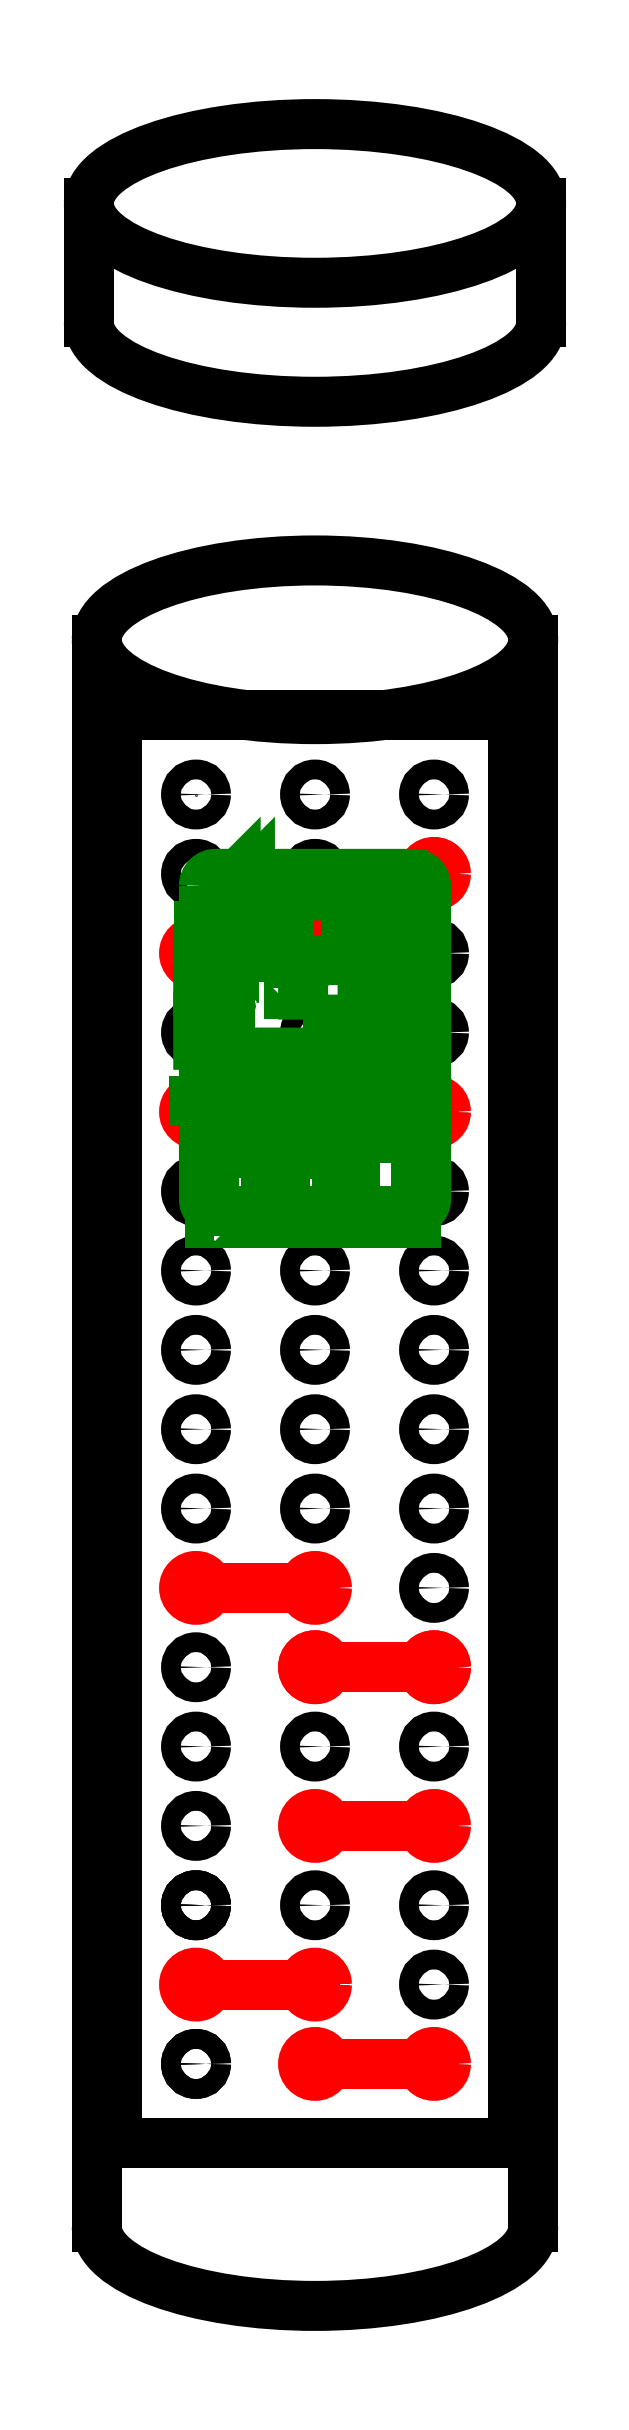
<metadata>
{"format":"dxf","ext":"dxf","renderer":"ezdxf+matplotlib","layout":"modelspace","background":"white","min_lineweight":24,"dpi":150}
</metadata>
<code>
0
SECTION
2
ENTITIES
0
MTEXT
8
dimensions
10
50
20
-13.5
30
0
40
5
41
8.889
71
    5
72
    1
1
100
7
standard
210
0
220
0
230
1
50
180
73
    2
44
1
0
LINE
8
physical
10
100
20
390
11
2.842e-14
21
390
0
LINE
8
physical
10
2.842e-14
20
390
11
0
21
30
0
LINE
8
physical
10
0
20
30
11
100
21
30
0
LINE
8
physical
10
100
20
30
11
100
21
390
0
CIRCLE
8
physical
10
20
20
50
40
2.5
0
CIRCLE
8
physical
10
20
20
70
40
2.5
0
CIRCLE
8
physical
10
20
20
90
40
2.5
0
CIRCLE
8
physical
10
20
20
110
40
2.5
0
CIRCLE
8
physical
10
20
20
130
40
2.5
0
CIRCLE
8
physical
10
20
20
50
40
2.5
0
CIRCLE
8
physical
10
20
20
150
40
2.5
0
CIRCLE
8
physical
10
20
20
90
40
2.5
0
CIRCLE
8
physical
10
20
20
90
40
2.5
0
CIRCLE
8
physical
10
20
20
170
40
2.5
0
CIRCLE
8
physical
10
20
20
190
40
2.5
0
CIRCLE
8
physical
10
20
20
210
40
2.5
0
CIRCLE
8
physical
10
20
20
230
40
2.5
0
CIRCLE
8
physical
10
20
20
250
40
2.5
0
CIRCLE
8
physical
10
20
20
270
40
2.5
0
CIRCLE
8
physical
10
20
20
290
40
2.5
0
CIRCLE
8
physical
10
20
20
310
40
2.5
0
CIRCLE
8
physical
10
20
20
330
40
2.5
0
CIRCLE
8
physical
10
20
20
350
40
2.5
0
CIRCLE
8
physical
10
20
20
370
40
2.5
0
CIRCLE
8
physical
10
50
20
110
40
2.5
0
CIRCLE
8
physical
10
50
20
130
40
2.5
0
CIRCLE
8
physical
10
50
20
50
40
2.5
0
CIRCLE
8
physical
10
50
20
270
40
2.5
0
CIRCLE
8
physical
10
50
20
290
40
2.5
0
CIRCLE
8
physical
10
50
20
310
40
2.5
0
CIRCLE
8
physical
10
50
20
330
40
2.5
0
CIRCLE
8
physical
10
50
20
350
40
2.5
0
CIRCLE
8
physical
10
50
20
370
40
2.5
0
CIRCLE
8
physical
10
80
20
70
40
2.5
0
CIRCLE
8
physical
10
80
20
130
40
2.5
0
CIRCLE
8
physical
10
80
20
270
40
2.5
0
CIRCLE
8
physical
10
80
20
290
40
2.5
0
CIRCLE
8
physical
10
80
20
310
40
2.5
0
CIRCLE
8
physical
10
80
20
330
40
2.5
0
CIRCLE
8
physical
10
80
20
350
40
2.5
0
CIRCLE
8
physical
10
80
20
370
40
2.5
0
LINE
8
physical
10
20
20
370
11
20
21
370
0
CIRCLE
8
physical
10
80
20
50
40
2.5
0
CIRCLE
8
physical
10
50
20
70
40
2.5
0
CIRCLE
8
physical
10
50
20
90
40
2.5
0
CIRCLE
8
physical
10
80
20
110
40
2.5
0
CIRCLE
8
physical
10
80
20
90
40
2.5
0
CIRCLE
8
physical
10
50
20
150
40
2.5
0
CIRCLE
8
physical
10
50
20
170
40
2.5
0
CIRCLE
8
physical
10
50
20
190
40
2.5
0
CIRCLE
8
physical
10
50
20
210
40
2.5
0
CIRCLE
8
physical
10
50
20
230
40
2.5
0
CIRCLE
8
physical
10
50
20
250
40
2.5
0
CIRCLE
8
physical
10
80
20
150
40
2.5
0
CIRCLE
8
physical
10
80
20
170
40
2.5
0
CIRCLE
8
physical
10
80
20
190
40
2.5
0
CIRCLE
8
physical
10
80
20
210
40
2.5
0
CIRCLE
8
physical
10
80
20
230
40
2.5
0
CIRCLE
8
physical
10
80
20
250
40
2.5
0
MTEXT
8
dimensions
10
-13.5
20
210
30
0
40
5
41
10
71
    5
72
    1
1
360
7
standard
210
0
220
0
230
1
50
90
73
    2
44
1
0
LINE
8
dimensions
10
0
20
29
11
0
21
18.75
0
LINE
8
dimensions
10
100
20
29
11
100
21
18.75
0
LINE
8
dimensions
10
0
20
20
11
100
21
20
0
LINE
8
dimensions
10
-10
20
30
11
-10
21
390
0
LINE
8
dimensions
10
-1
20
30
11
-11.25
21
30
0
LINE
8
dimensions
10
-1
20
390
11
-11.25
21
390
0
LINE
8
dimensions
10
110
20
50
11
110
21
30
0
MTEXT
8
dimensions
10
106.5
20
40
30
0
40
5
41
6.111
71
    5
72
    1
1
20
7
standard
210
0
220
0
230
1
50
90
73
    2
44
1
0
LINE
8
dimensions
10
81
20
50
11
111.2
21
50
0
LINE
8
dimensions
10
81
20
30
11
111.2
21
30
0
LINE
8
dimensions
10
2.842e-14
20
400
11
20
21
400
0
MTEXT
8
dimensions
10
10
20
396.5
30
0
40
5
41
6.111
71
    5
72
    1
1
20
7
standard
210
0
220
0
230
1
50
180
73
    2
44
1
0
LINE
8
dimensions
10
1.421e-14
20
371
11
2.842e-14
21
401.2
0
LINE
8
dimensions
10
20
20
371
11
20
21
401.2
0
LINE
8
dimensions
10
20
20
400
11
50
21
400
0
MTEXT
8
dimensions
10
35
20
396.5
30
0
40
5
41
6.111
71
    5
72
    1
1
30
7
standard
210
0
220
0
230
1
50
180
73
    2
44
1
0
LINE
8
dimensions
10
20
20
371
11
20
21
401.2
0
LINE
8
dimensions
10
50
20
371
11
50
21
401.2
0
LINE
8
dimensions
10
50
20
400
11
80
21
400
0
MTEXT
8
dimensions
10
65
20
396.5
30
0
40
5
41
6.111
71
    5
72
    1
1
30
7
standard
210
0
220
0
230
1
50
180
73
    2
44
1
0
LINE
8
dimensions
10
50
20
371
11
50
21
401.2
0
LINE
8
dimensions
10
80
20
371
11
80
21
401.2
0
LINE
8
dimensions
10
80
20
400
11
100
21
400
0
SOLID
8
dimensions
10
100
20
400
30
0
11
97.5
21
399.6
31
0
12
97.5
22
400.4
32
0
13
100
23
30
33
0
0
MTEXT
8
dimensions
10
90
20
396.5
30
0
40
5
41
6.111
71
    5
72
    1
1
20
7
standard
210
0
220
0
230
1
50
180
73
    2
44
1
0
LINE
8
dimensions
10
80
20
371
11
80
21
401.2
0
LINE
8
dimensions
10
100
20
371
11
100
21
401.2
0
LINE
8
dimensions
10
14.7
20
55.3
11
25.3
21
44.7
0
MTEXT
8
dimensions
10
17.53
20
47.53
30
0
40
5
41
2.222
71
    5
72
    1
1
5
7
standard
210
0
220
0
230
1
50
135
73
    2
44
1
0
DIMENSION
8
dimensions
2
*D1
10
110
20
70
30
0
11
106.5
21
60
31
0
70
   32
71
    5
72
    0
3
Standard
53
0
210
0
220
0
230
1
13
80
23
50
33
0
14
80
24
70
34
0
50
90
0
DIMENSION
8
dimensions
2
*D2
10
110
20
390
30
0
11
106.5
21
380
31
0
70
   32
71
    5
72
    0
3
Standard
53
0
210
0
220
0
230
1
13
80
23
370
33
0
14
80
24
390
34
0
50
90
0
CIRCLE
8
cable-ties
10
80
20
350
40
3
0
CIRCLE
8
cable-ties
10
20
20
330
40
3
0
CIRCLE
8
cable-ties
10
80
20
290
40
3
0
CIRCLE
8
cable-ties
10
20
20
290
40
3
0
CIRCLE
8
cable-ties
10
80
20
50
40
3
0
CIRCLE
8
cable-ties
10
50
20
50
40
3
0
CIRCLE
8
cable-ties
10
50
20
170
40
3
0
CIRCLE
8
cable-ties
10
20
20
170
40
3
0
CIRCLE
8
cable-ties
10
50
20
70
40
3
0
CIRCLE
8
cable-ties
10
20
20
70
40
3
0
LINE
8
cable-ties
10
20
20
70
11
50
21
70
0
LINE
8
cable-ties
10
50
20
50
11
80
21
50
0
LINE
8
cable-ties
10
50
20
170
11
20
21
170
0
LINE
8
cable-ties
10
20
20
290
11
80
21
290
0
LINE
8
cable-ties
10
20
20
330
11
80
21
350
0
INSERT
8
physical
2
rPi4
10
78
20
262
30
0
41
1
42
1
43
0
50
90
70
    1
71
    1
44
0
45
0
0
CIRCLE
8
cable-ties
10
80
20
150
40
3
0
CIRCLE
8
cable-ties
10
50
20
150
40
3
0
LINE
8
cable-ties
10
50
20
150
11
80
21
150
0
CIRCLE
8
cable-ties
10
80
20
150
40
3
0
CIRCLE
8
cable-ties
10
50
20
150
40
3
0
LINE
8
cable-ties
10
50
20
150
11
80
21
150
0
CIRCLE
8
cable-ties
10
80
20
110
40
3
0
CIRCLE
8
cable-ties
10
50
20
110
40
3
0
LINE
8
cable-ties
10
50
20
110
11
80
21
110
0
INSERT
8
RPi4_BOARD_OUTLINE
2
enc_block
10
-15
20
-11
30
0
41
1
42
1
43
0
50
0
70
    1
71
    1
44
0
45
0
0
ENDSEC
0
EOF

</code>
